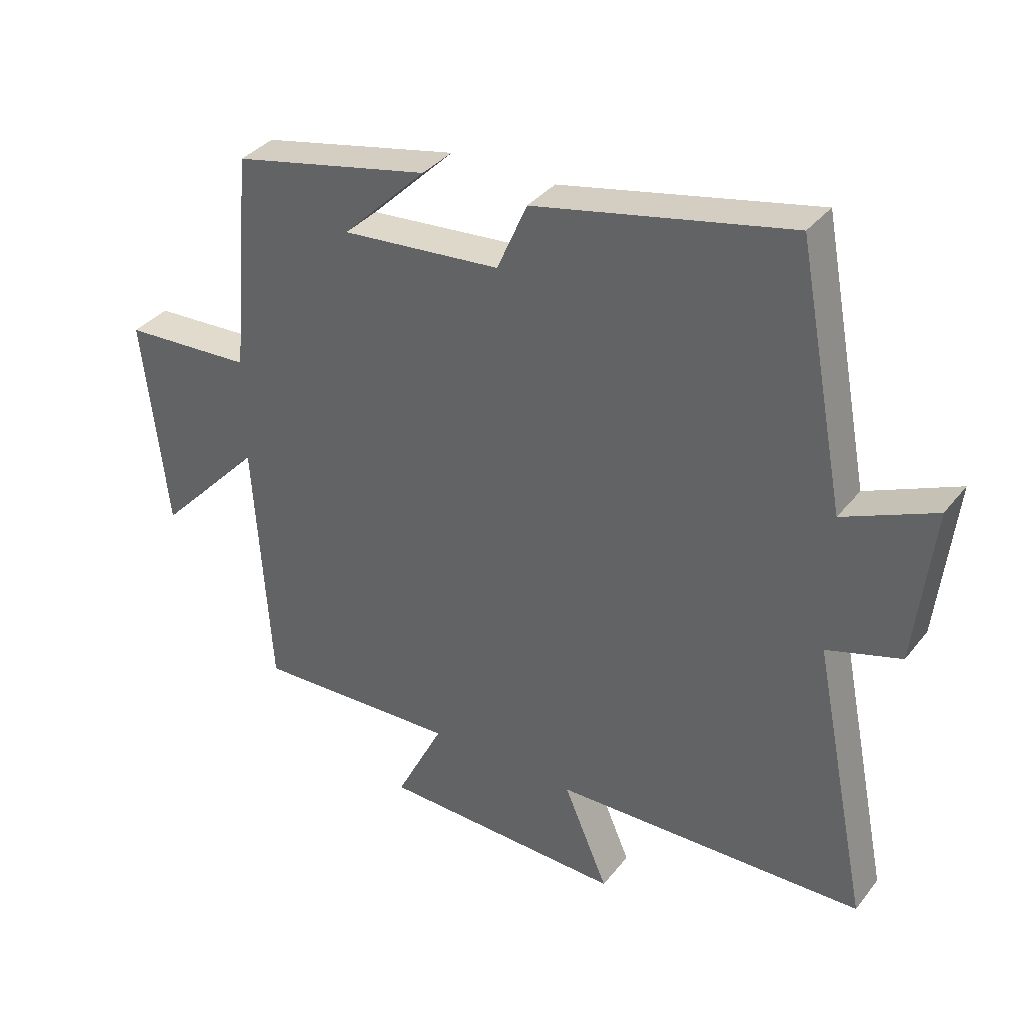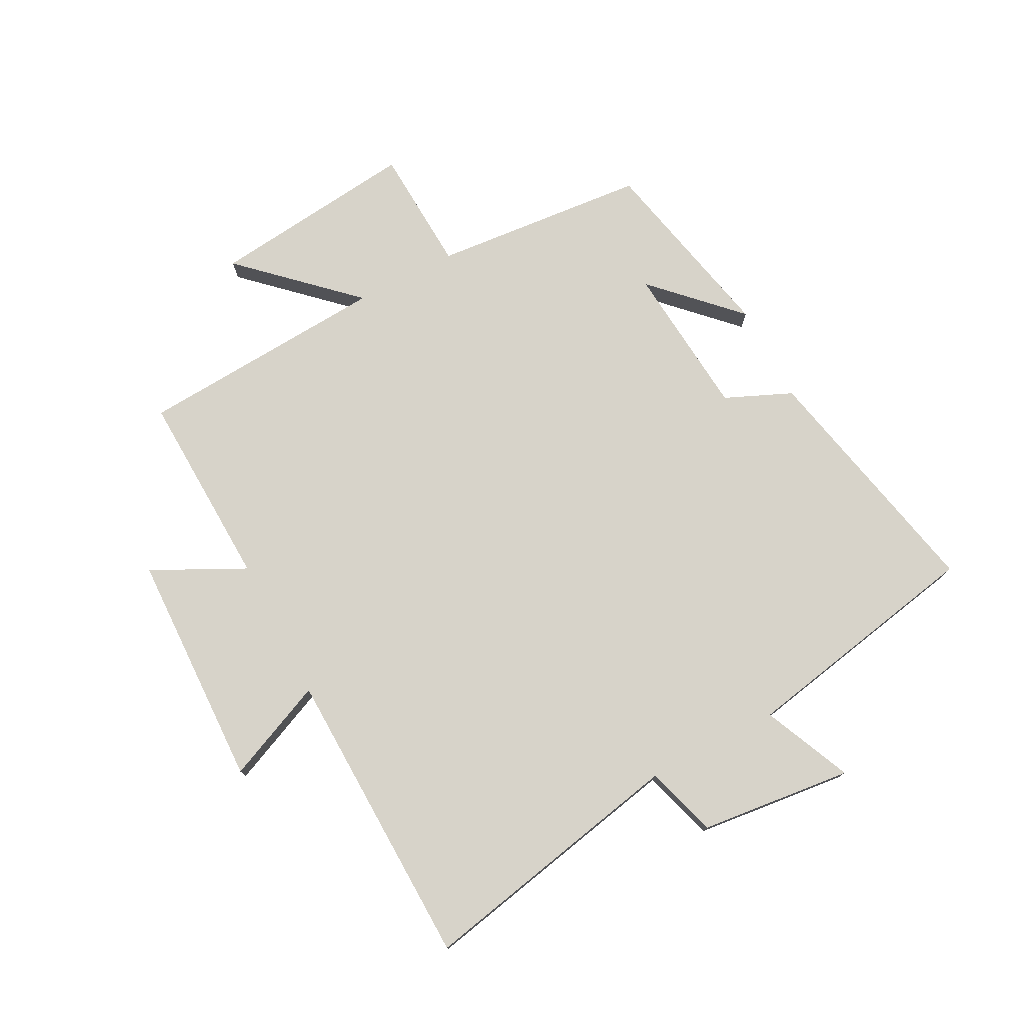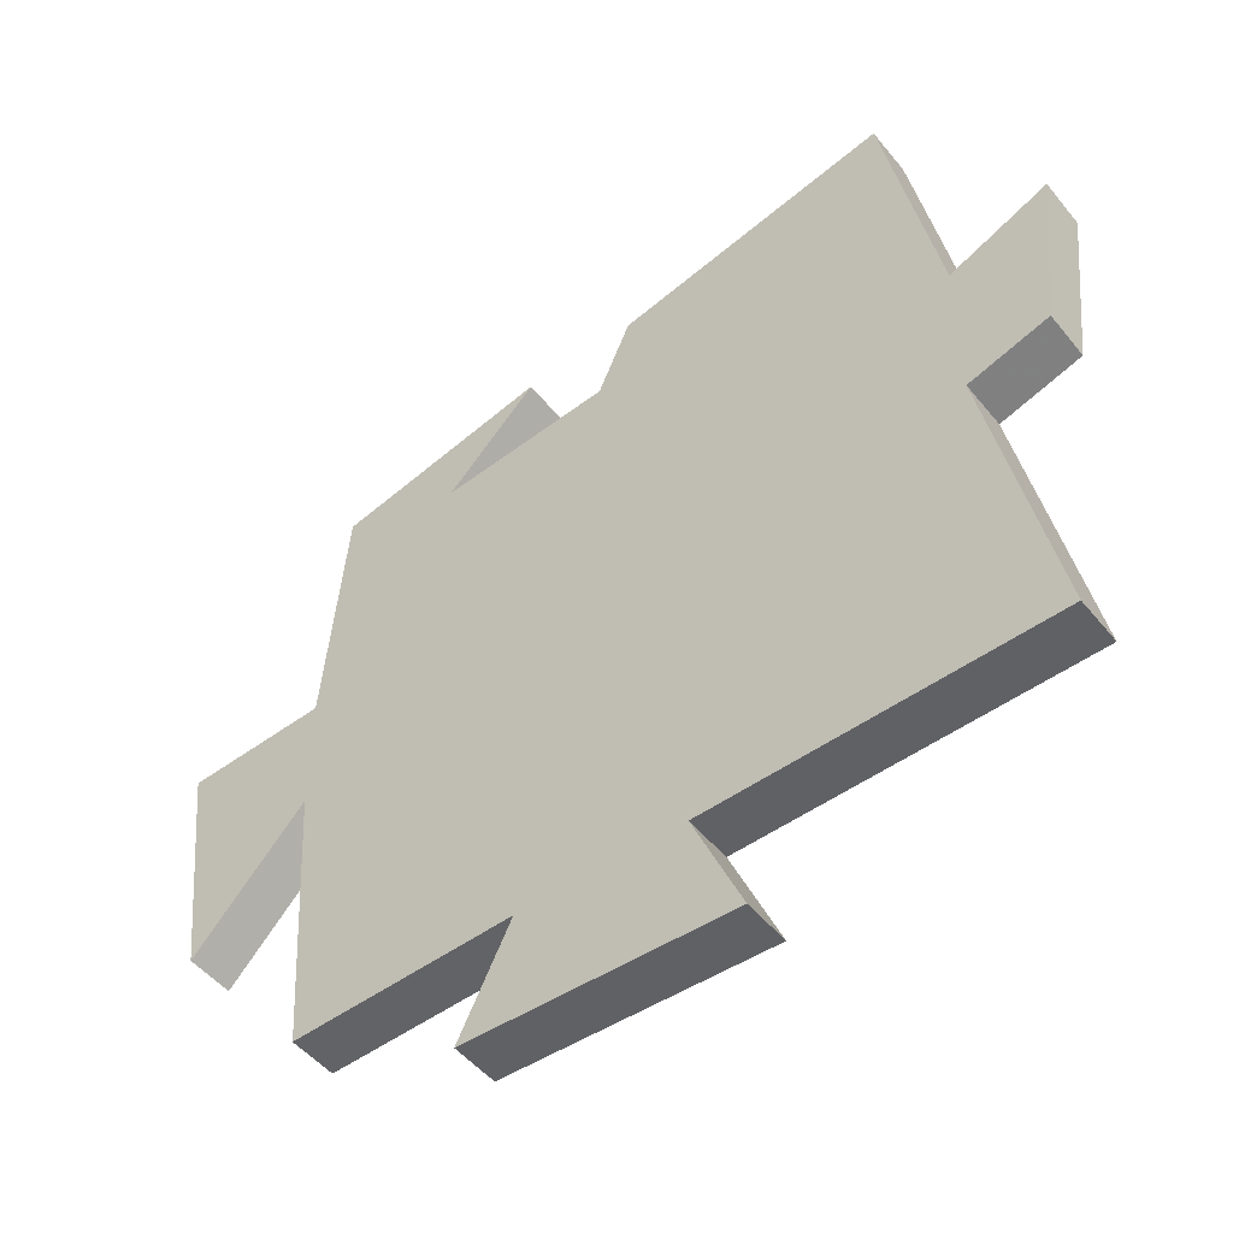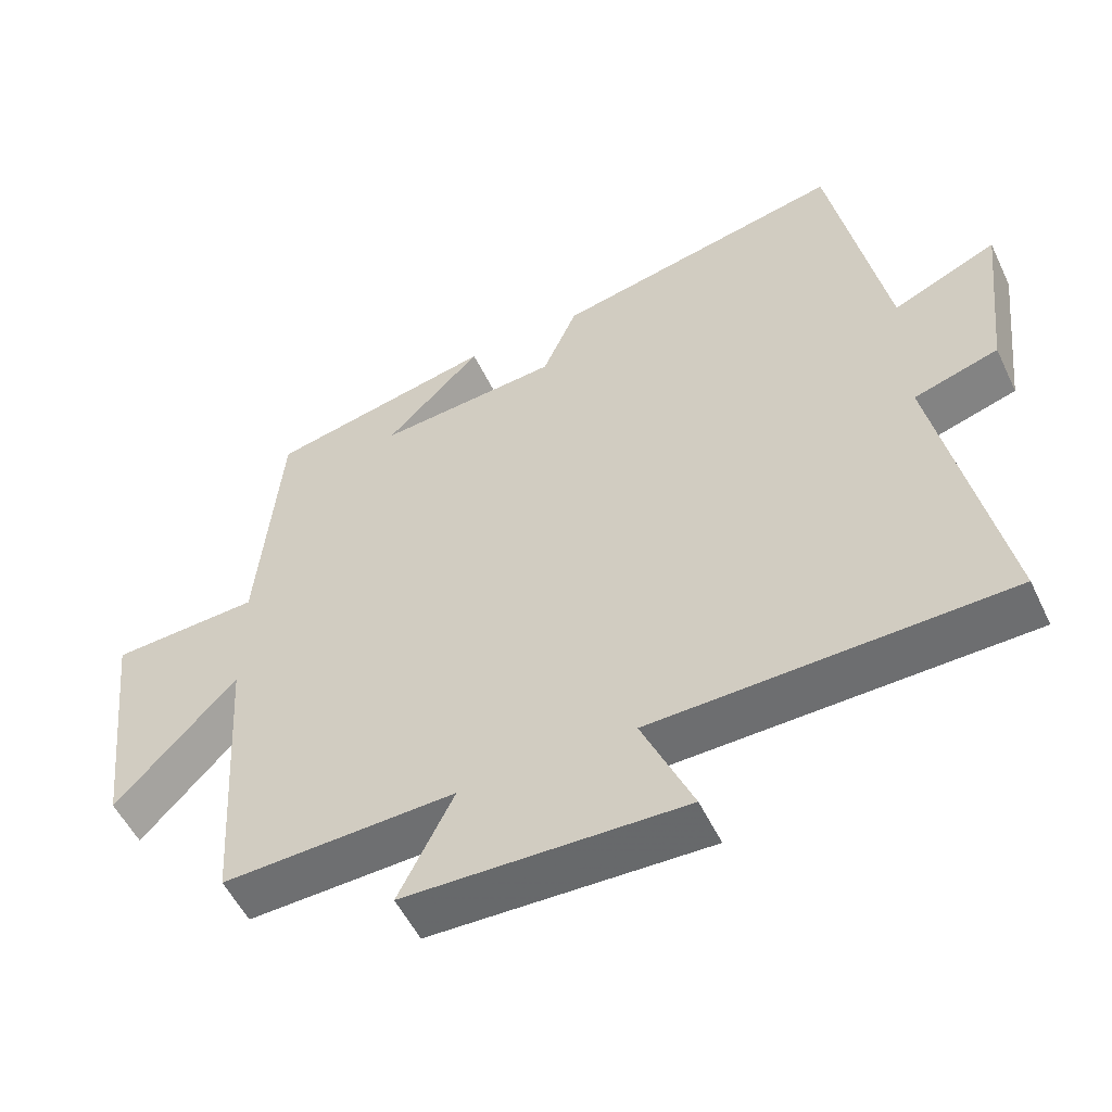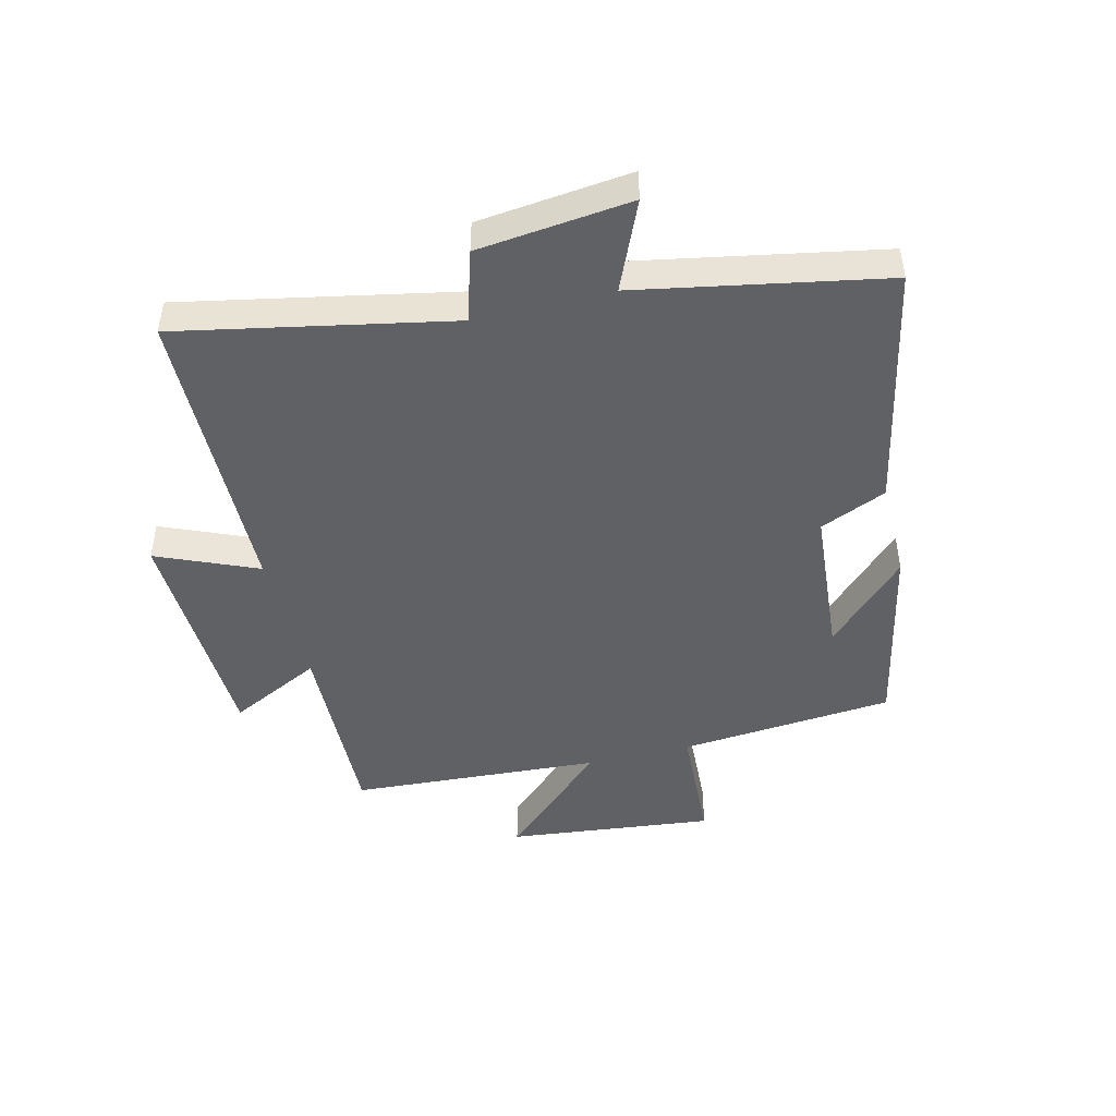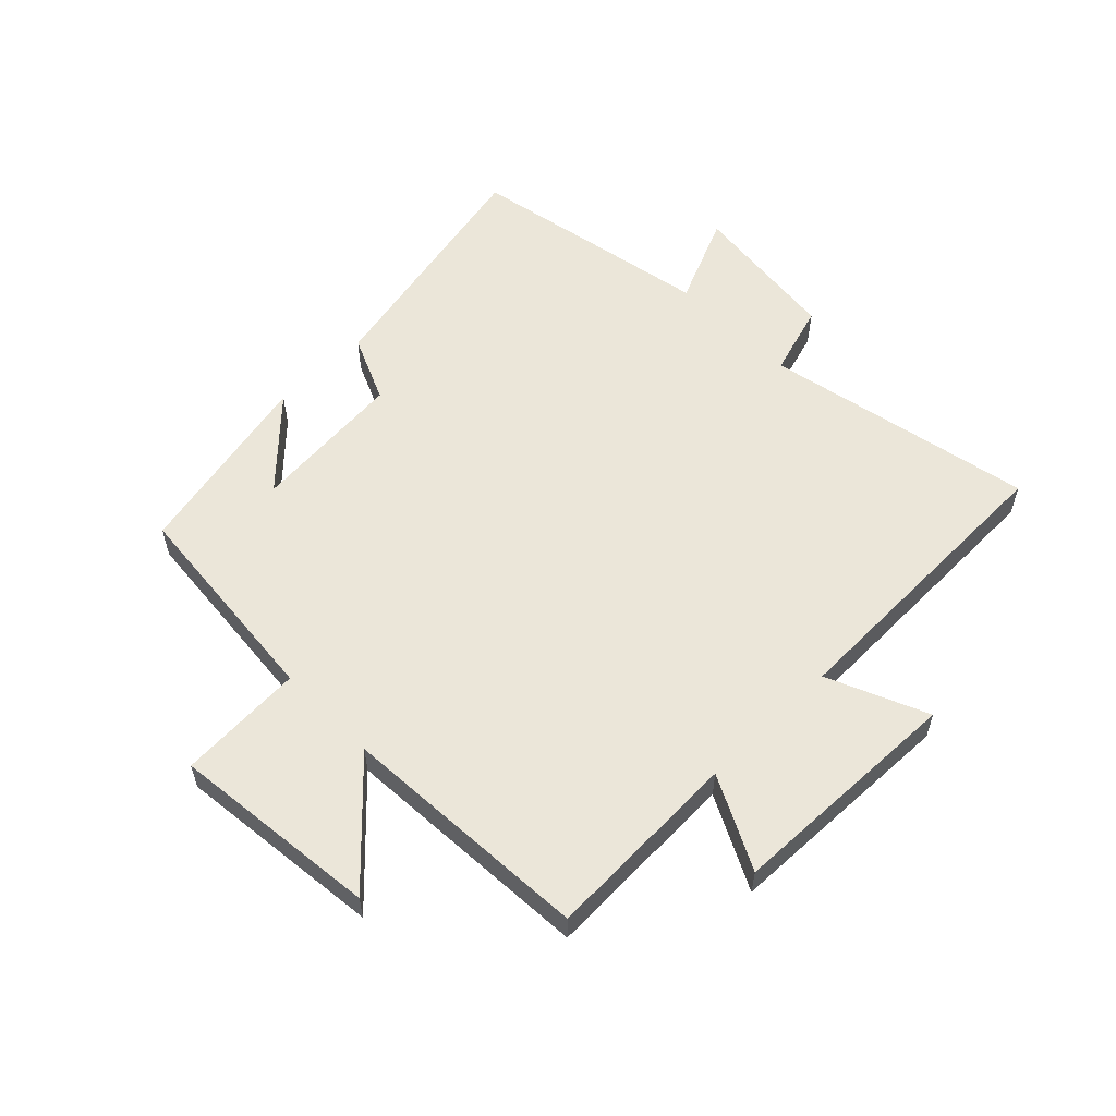
<metadata>
{"format":"obj","ext":"obj","renderer":"f3d","projection":"perspective","resolution":1024,"background":"white","views":[{"elev":35.8,"azim":-147.0,"up":"+Z"},{"elev":76.3,"azim":-117.7,"up":"+Y"},{"elev":-49.5,"azim":-142.6,"up":"+Z"},{"elev":-53.5,"azim":-154.8,"up":"+Z"},{"elev":-46.0,"azim":-76.0,"up":"+Y"},{"elev":57.1,"azim":135.6,"up":"+Y"}]}
</metadata>
<code>
v 0.474 0.07 -0.512
v 0.148 0.07 -0.5
v 0.225 0.07 -0.653
v -0.165 0.07 -0.665
v -0.094 0.07 -0.5
v -0.59 0.07 -0.488
v -0.5 0.07 -0.042
v -0.618 0.07 -0.006
v -0.646 0.07 0.246
v -0.5 0.07 0.182
v -0.423 0.07 0.586
v -0.016 0.07 0.5
v 0.032 0.07 0.39
v 0.286 0.07 0.368
v 0.152 0.07 0.5
v 0.468 0.07 0.432
v 0.5 0.07 0.077
v 0.707 0.07 0.066
v 0.669 0.07 -0.276
v 0.5 0.07 -0.097
v 0.474 0 -0.512
v 0.148 0 -0.5
v 0.225 0 -0.653
v -0.165 0 -0.665
v -0.094 0 -0.5
v -0.59 0 -0.488
v -0.5 0 -0.042
v -0.618 0 -0.006
v -0.646 0 0.246
v -0.5 0 0.182
v -0.423 0 0.586
v -0.016 0 0.5
v 0.032 0 0.39
v 0.286 0 0.368
v 0.152 0 0.5
v 0.468 0 0.432
v 0.5 0 0.077
v 0.707 0 0.066
v 0.669 0 -0.276
v 0.5 0 -0.097
f 17 18 19 20
f 17 20 1 2
f 16 17 2
f 14 15 16
f 14 16 2
f 13 14 2
f 10 11 12 13
f 10 13 2
f 7 8 9 10
f 7 10 2 3
f 5 6 7
f 5 7 3
f 3 4 5
f 40 39 38 37
f 22 21 40 37
f 22 37 36
f 36 35 34
f 22 36 34
f 22 34 33
f 33 32 31 30
f 22 33 30
f 30 29 28 27
f 23 22 30 27
f 27 26 25
f 23 27 25
f 25 24 23
f 1 21 22 2
f 2 22 23 3
f 3 23 24 4
f 4 24 25 5
f 5 25 26 6
f 6 26 27 7
f 7 27 28 8
f 8 28 29 9
f 9 29 30 10
f 10 30 31 11
f 11 31 32 12
f 12 32 33 13
f 13 33 34 14
f 14 34 35 15
f 15 35 36 16
f 16 36 37 17
f 17 37 38 18
f 18 38 39 19
f 19 39 40 20
f 20 40 21 1

</code>
